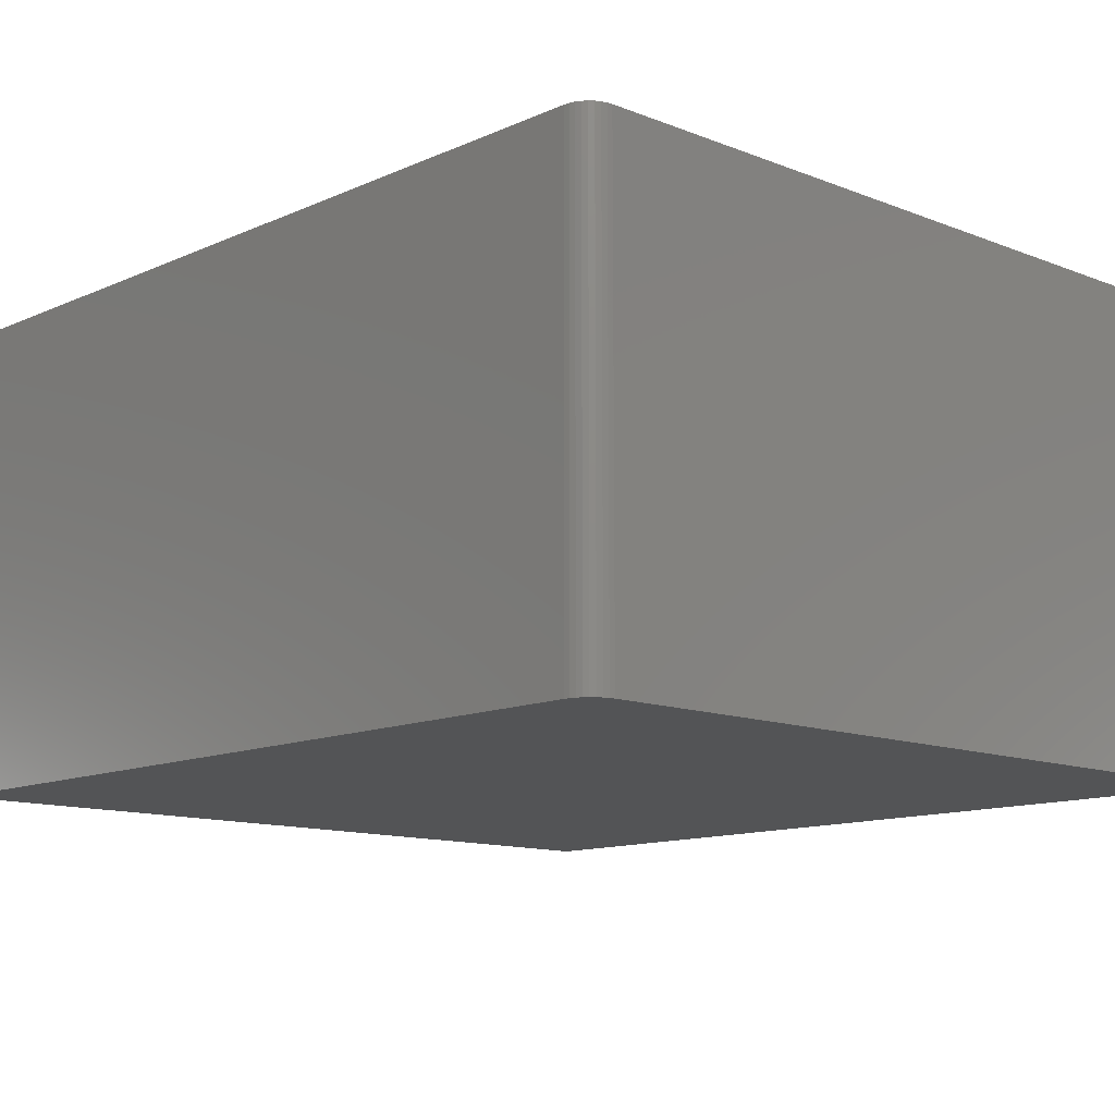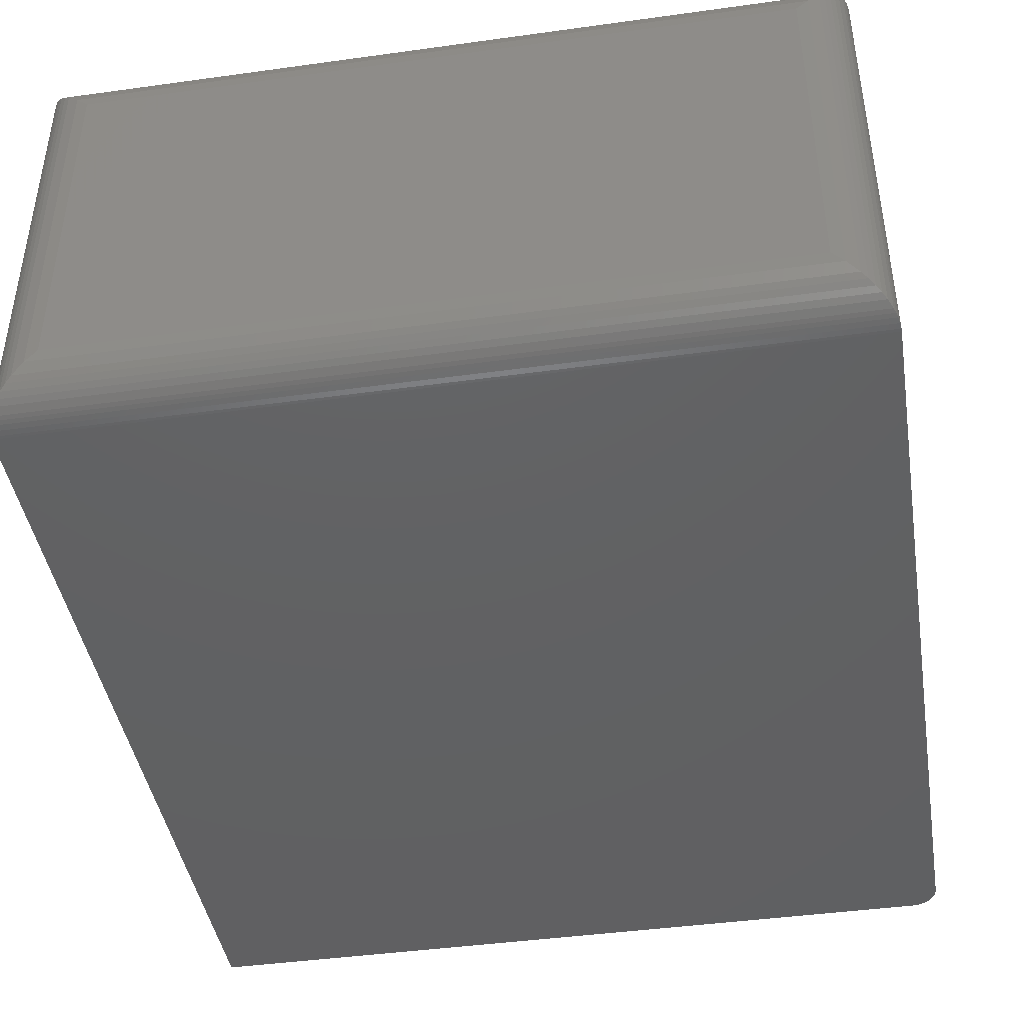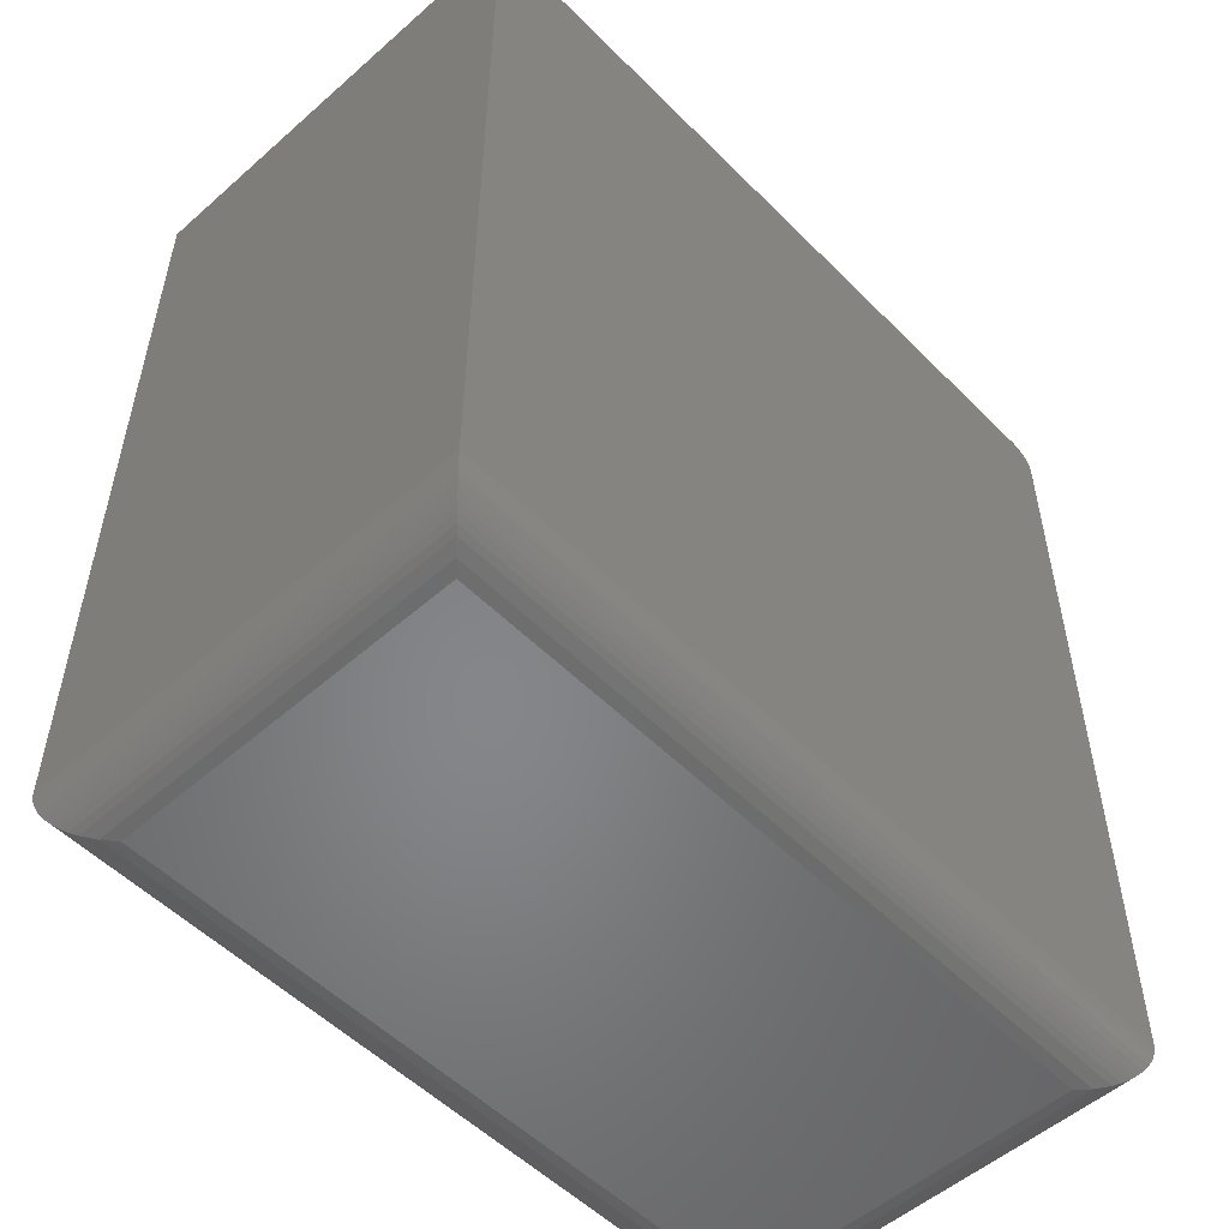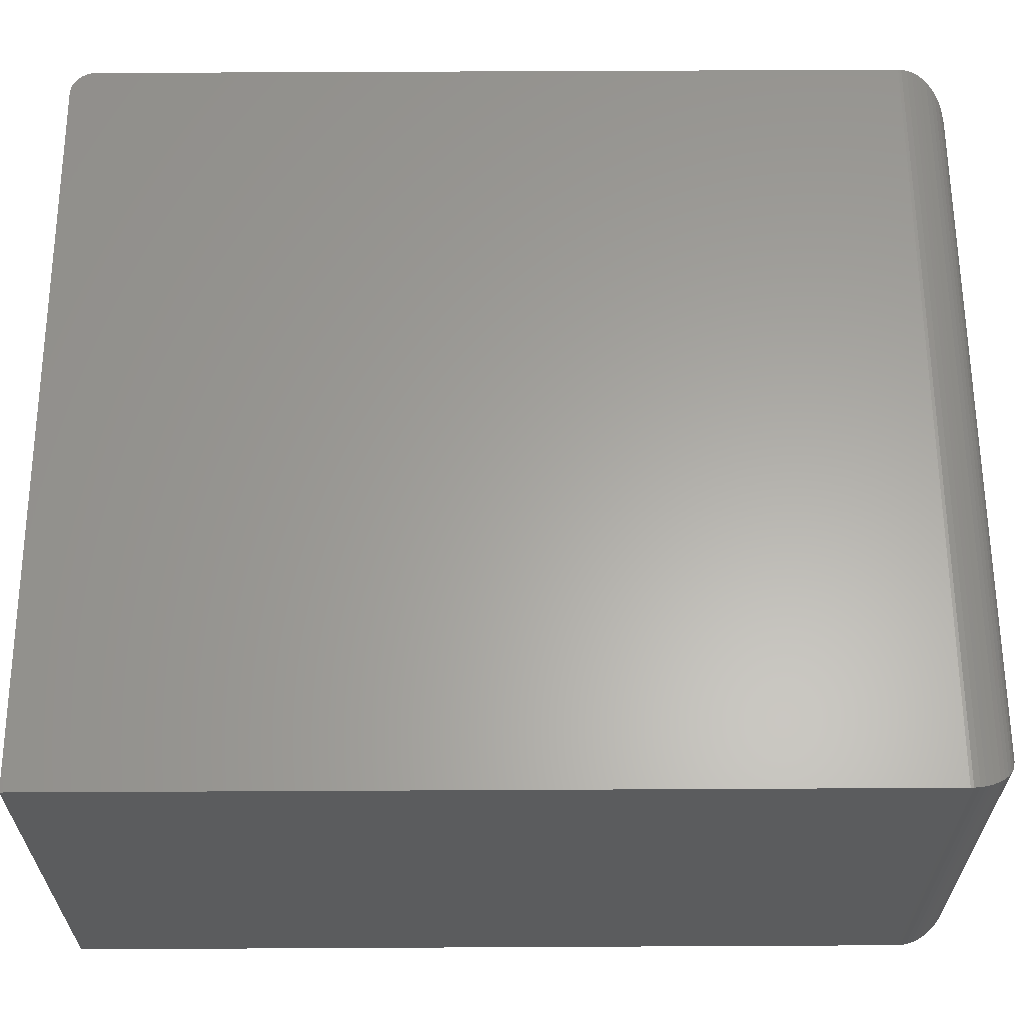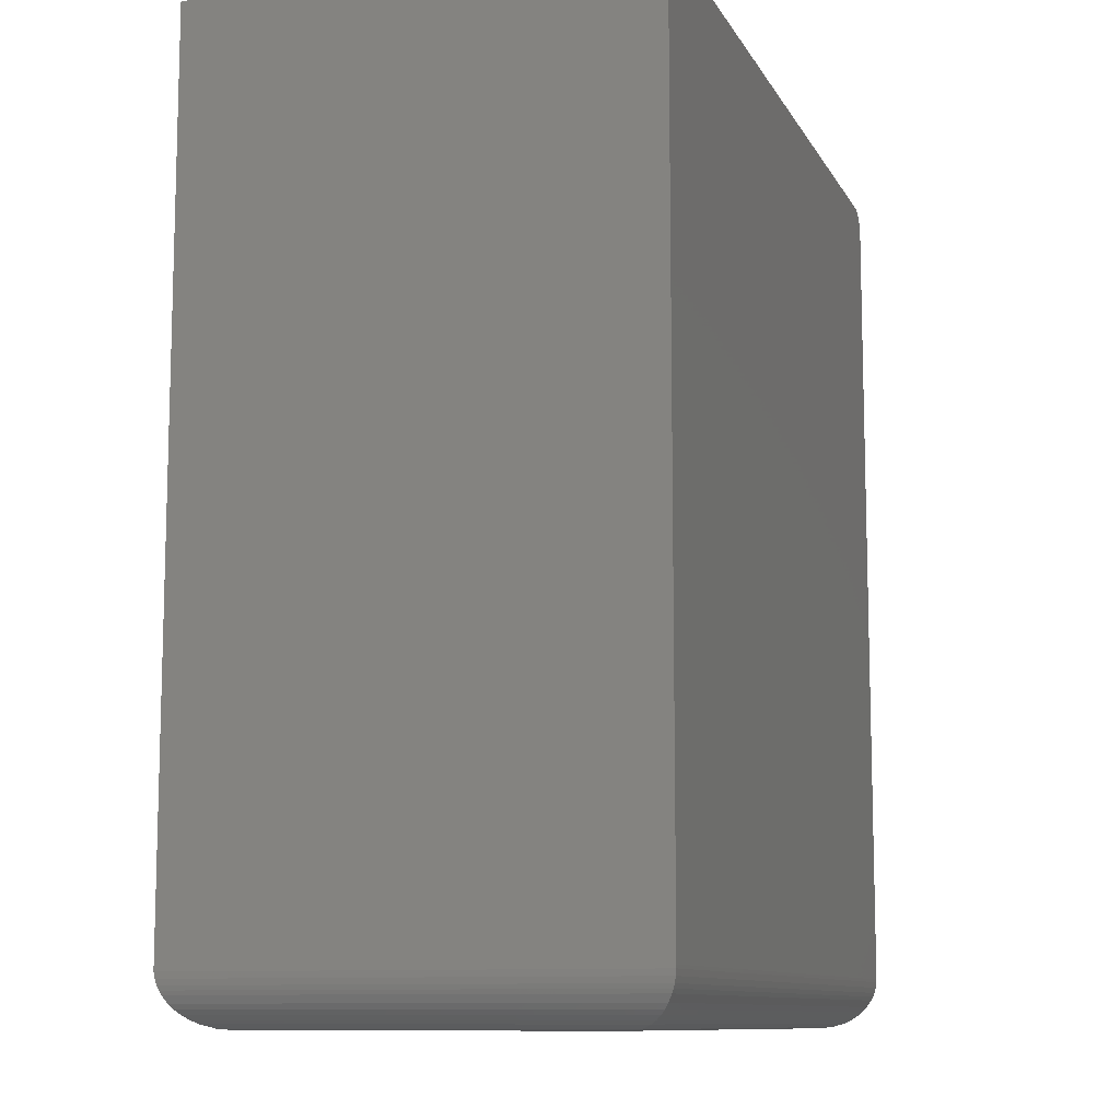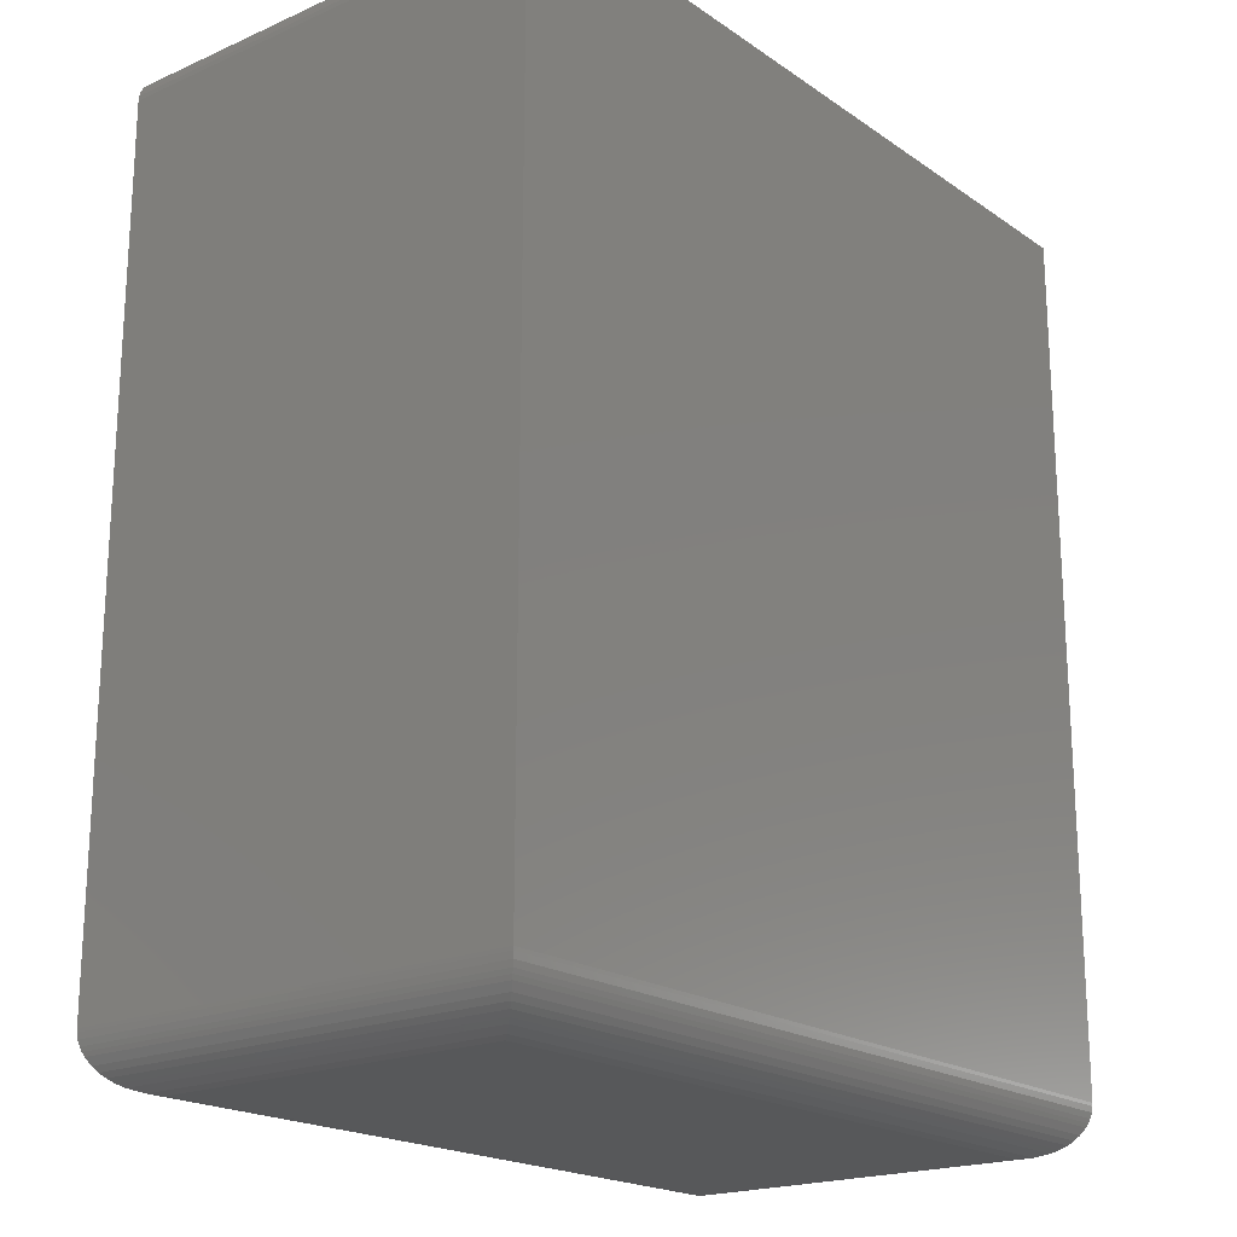
<metadata>
{"format":"stl","ext":"stl","renderer":"f3d","projection":"perspective","resolution":1024,"background":"white","views":[{"elev":-11.9,"azim":136.7,"up":"+Z"},{"elev":-43.3,"azim":9.3,"up":"+Z"},{"elev":-53.1,"azim":-46.8,"up":"+Y"},{"elev":62.2,"azim":-90.3,"up":"+Z"},{"elev":-10.3,"azim":-71.7,"up":"+Y"},{"elev":-19.8,"azim":128.9,"up":"+Y"}]}
</metadata>
<code>
# stl→obj: 72 verts, 140 faces
v 0.4201 0.75 0.6875
v 0.435 0.747 0.6875
v 0.4277 0.7492 0.6875
v -0.7422 0.75 0.6875
v -0.7422 -0.5469 0.6875
v 0.4591 -0.5469 0.6875
v 0.4591 0.7109 0.6875
v 0.4584 0.7186 0.6875
v 0.4562 0.7259 0.6875
v 0.4525 0.7326 0.6875
v 0.4477 0.7386 0.6875
v 0.4418 0.7434 0.6875
v 0.4277 0.7492 0
v 0.435 0.747 0
v 0.4201 0.75 0
v -0.7422 0.75 0
v 0.4418 0.7434 0
v 0.4477 0.7386 0
v 0.4525 0.7326 0
v 0.4562 0.7259 0
v 0.4584 0.7186 0
v 0.4591 0.7109 0
v 0.4591 -0.5469 0
v -0.7422 -0.5469 4.163e-17
v -0.6641 -0.625 0.6094
v -0.6641 -0.625 0.07812
v 0.381 -0.625 0.6094
v 0.381 -0.625 0.07812
v -0.6816 -0.623 0.06056
v 0.3986 -0.623 0.06056
v -0.742 -0.5517 0.0001505
v 0.4579 -0.5604 0.001188
v -0.741 -0.5604 0.001187
v 0.456 -0.5688 0.003152
v -0.739 -0.5688 0.003152
v 0.4539 -0.5751 0.005262
v -0.7369 -0.5751 0.005261
v 0.4513 -0.581 0.007825
v -0.7281 -0.5916 0.01405
v 0.4451 -0.5916 0.01405
v 0.439 -0.5992 0.02015
v -0.722 -0.5992 0.02015
v 0.4323 -0.6058 0.02687
v -0.7071 -0.612 0.03503
v 0.4241 -0.612 0.03504
v 0.4155 -0.617 0.04364
v -0.6985 -0.617 0.04364
v 0.459 -0.5517 0.0001505
v -0.7344 -0.581 0.007824
v -0.7153 -0.6058 0.02686
v 0.3986 -0.623 0.6269
v 0.4579 -0.5604 0.6863
v 0.456 -0.5688 0.6843
v 0.4539 -0.5751 0.6822
v 0.4513 -0.581 0.6797
v 0.4451 -0.5916 0.6734
v 0.439 -0.5992 0.6674
v 0.4323 -0.6058 0.6606
v 0.4241 -0.612 0.6525
v 0.4155 -0.617 0.6439
v 0.459 -0.5517 0.6873
v -0.6816 -0.623 0.6269
v -0.6986 -0.617 0.6439
v -0.7153 -0.6058 0.6606
v -0.722 -0.5992 0.6674
v -0.7344 -0.581 0.6797
v -0.7369 -0.5751 0.6822
v -0.739 -0.5688 0.6843
v -0.741 -0.5604 0.6863
v -0.7072 -0.612 0.6525
v -0.7281 -0.5916 0.6734
v -0.742 -0.5517 0.6873
f 1 2 3
f 4 5 6
f 4 6 7
f 4 7 8
f 4 8 9
f 4 9 10
f 4 10 11
f 4 11 12
f 4 12 2
f 4 2 1
f 13 14 15
f 16 15 14
f 16 14 17
f 16 17 18
f 16 18 19
f 16 19 20
f 16 20 21
f 16 21 22
f 16 22 23
f 16 23 24
f 6 23 7
f 7 23 22
f 1 15 4
f 4 15 16
f 15 1 13
f 13 1 3
f 13 3 14
f 14 3 2
f 14 2 17
f 17 2 12
f 17 12 18
f 18 12 11
f 18 11 19
f 19 11 10
f 19 10 20
f 20 10 9
f 20 9 21
f 21 9 8
f 21 8 22
f 22 8 7
f 4 16 5
f 5 16 24
f 25 26 27
f 27 26 28
f 28 29 30
f 28 26 29
f 31 32 33
f 33 32 34
f 33 34 35
f 35 34 36
f 35 36 37
f 37 36 38
f 39 40 41
f 39 41 42
f 42 41 43
f 44 45 46
f 44 46 47
f 47 46 30
f 47 30 29
f 24 23 31
f 31 23 48
f 31 48 32
f 40 39 38
f 38 39 49
f 38 49 37
f 45 44 43
f 43 44 50
f 43 50 42
f 27 30 51
f 27 28 30
f 48 52 32
f 32 52 53
f 32 53 34
f 34 53 54
f 34 54 36
f 36 54 55
f 40 56 57
f 40 57 41
f 41 57 58
f 45 59 60
f 45 60 46
f 46 60 51
f 46 51 30
f 23 6 48
f 48 6 61
f 48 61 52
f 56 40 55
f 55 40 38
f 55 38 36
f 59 45 58
f 58 45 43
f 58 43 41
f 25 51 62
f 25 27 51
f 62 51 60
f 62 60 63
f 63 60 59
f 64 58 57
f 64 57 65
f 65 57 56
f 66 55 54
f 66 54 67
f 67 54 53
f 67 53 68
f 68 53 52
f 68 52 69
f 69 52 61
f 58 64 59
f 59 64 70
f 59 70 63
f 55 66 56
f 56 66 71
f 56 71 65
f 6 5 61
f 61 5 72
f 61 72 69
f 26 62 29
f 26 25 62
f 29 62 63
f 29 63 47
f 47 63 70
f 50 64 65
f 50 65 42
f 42 65 71
f 49 66 67
f 49 67 37
f 37 67 68
f 37 68 35
f 35 68 69
f 35 69 33
f 33 69 72
f 64 50 70
f 70 50 44
f 70 44 47
f 66 49 71
f 71 49 39
f 71 39 42
f 5 24 72
f 72 24 31
f 72 31 33

</code>
